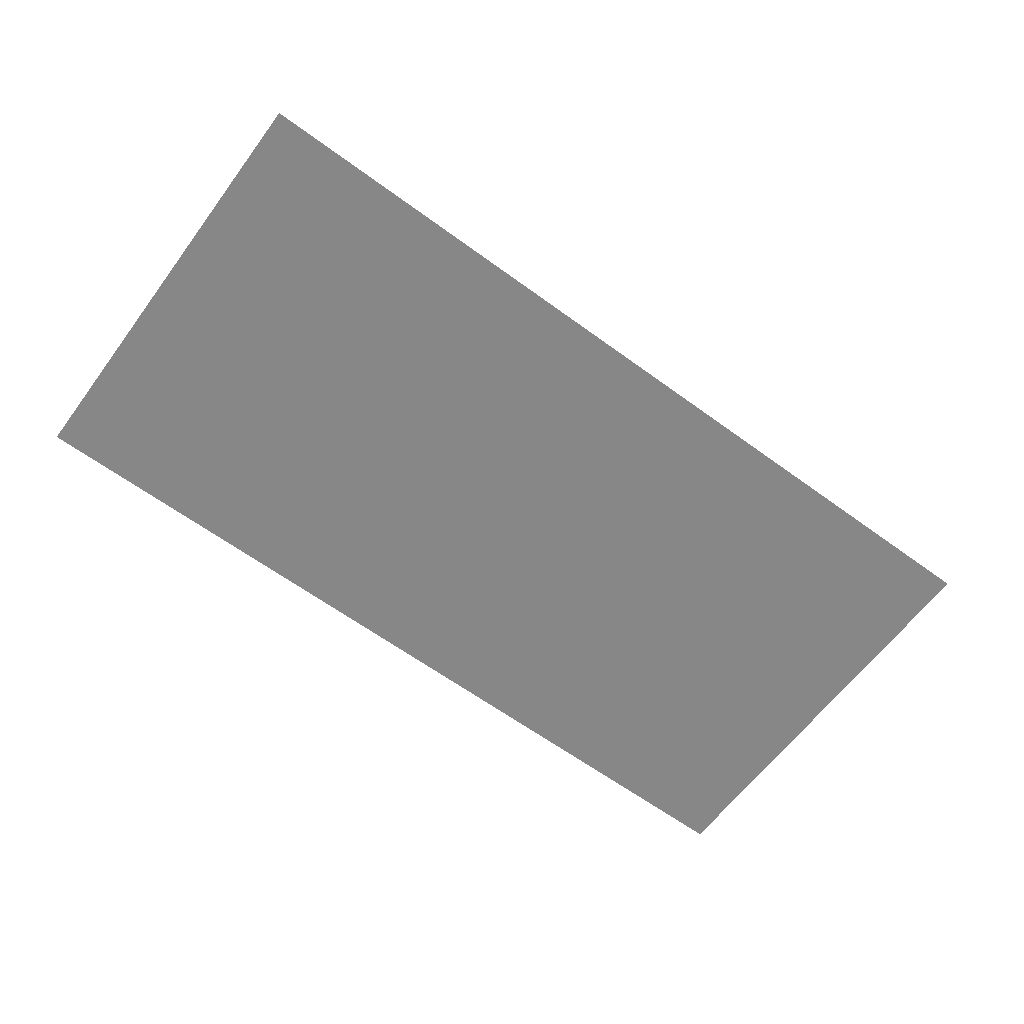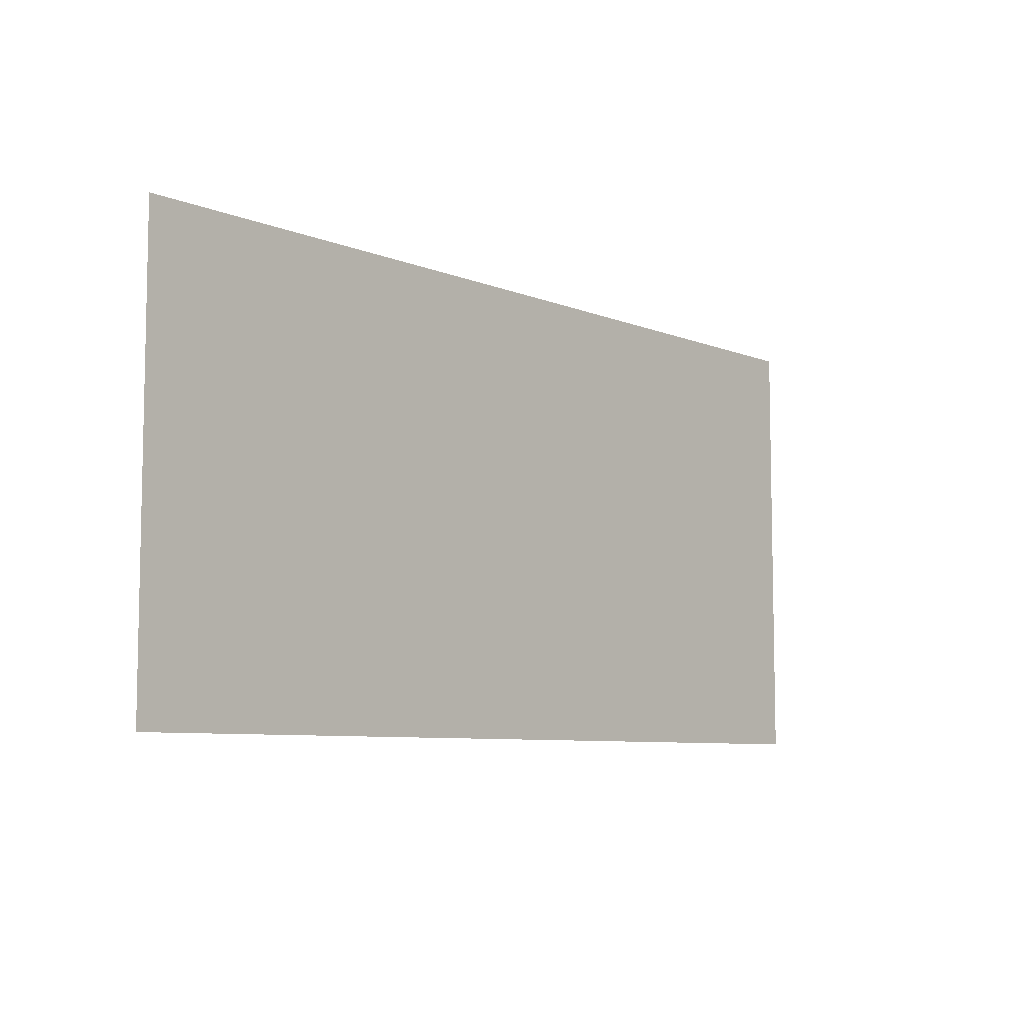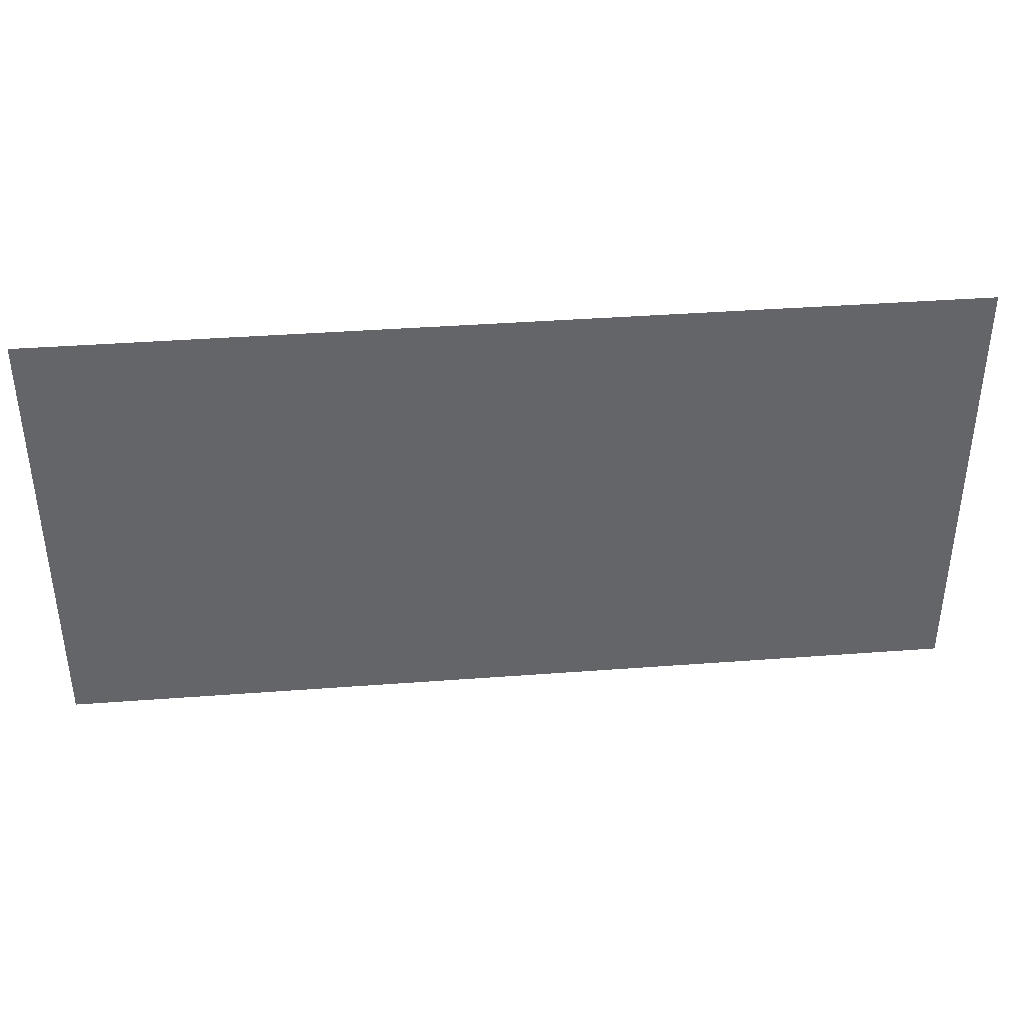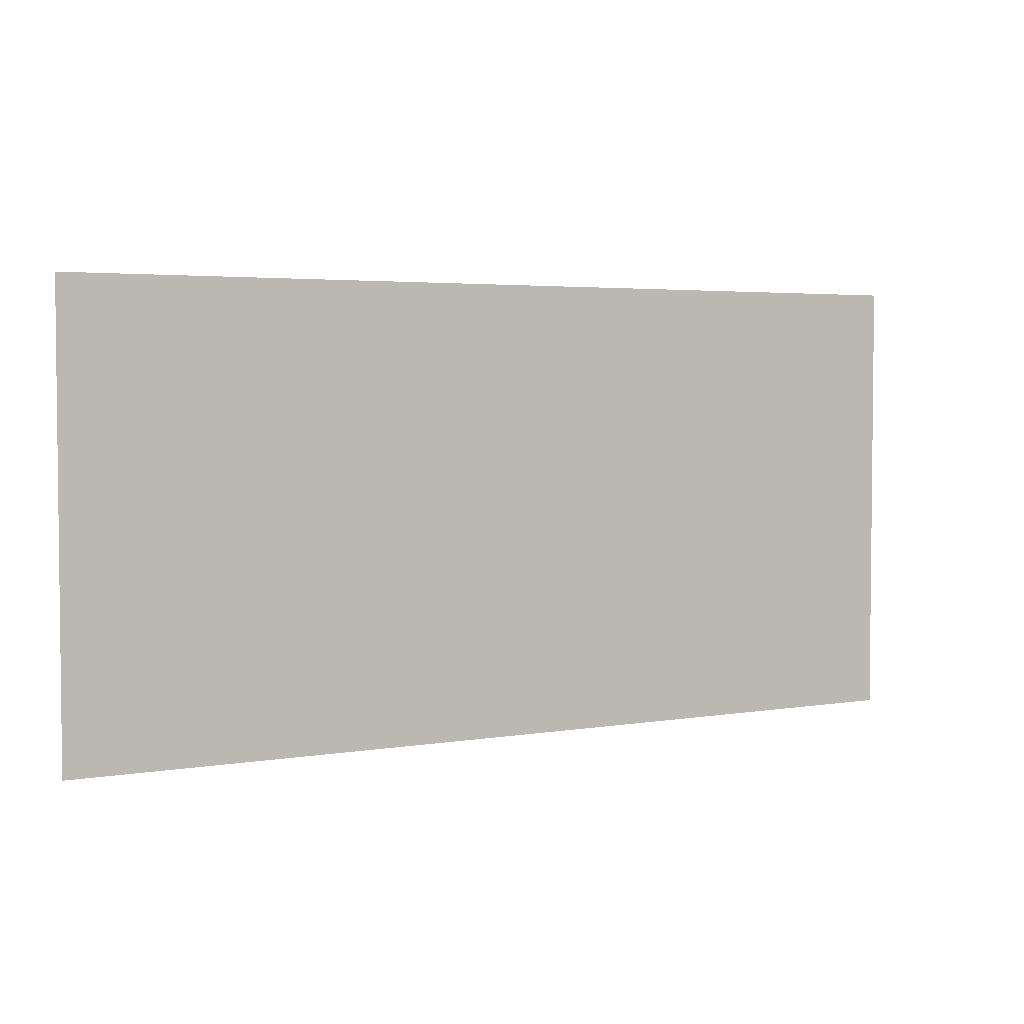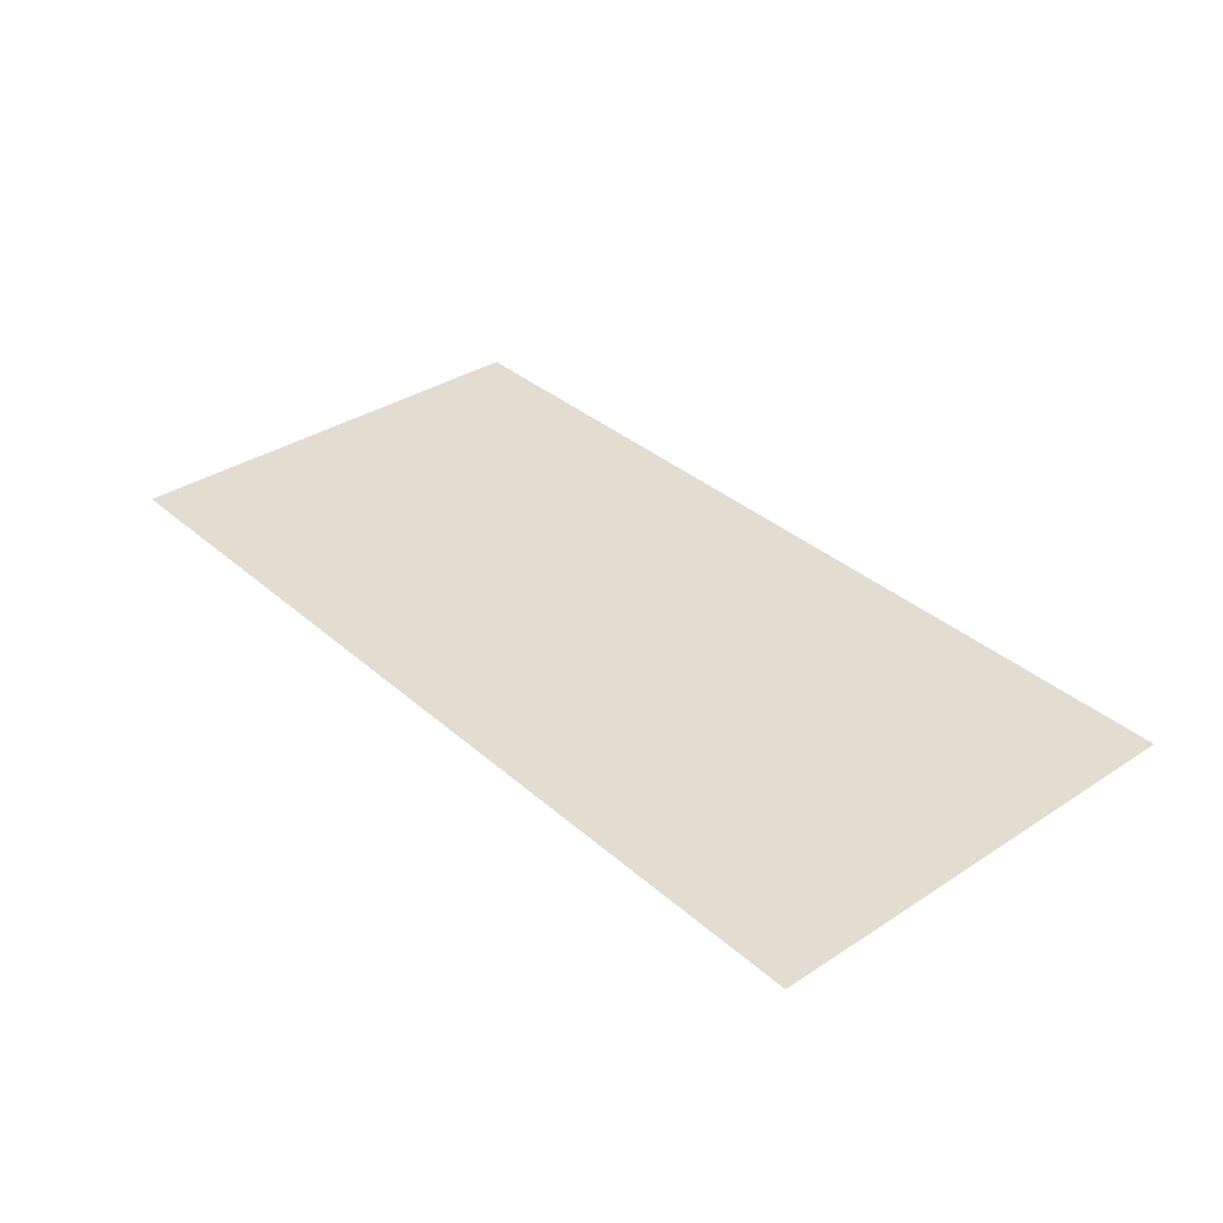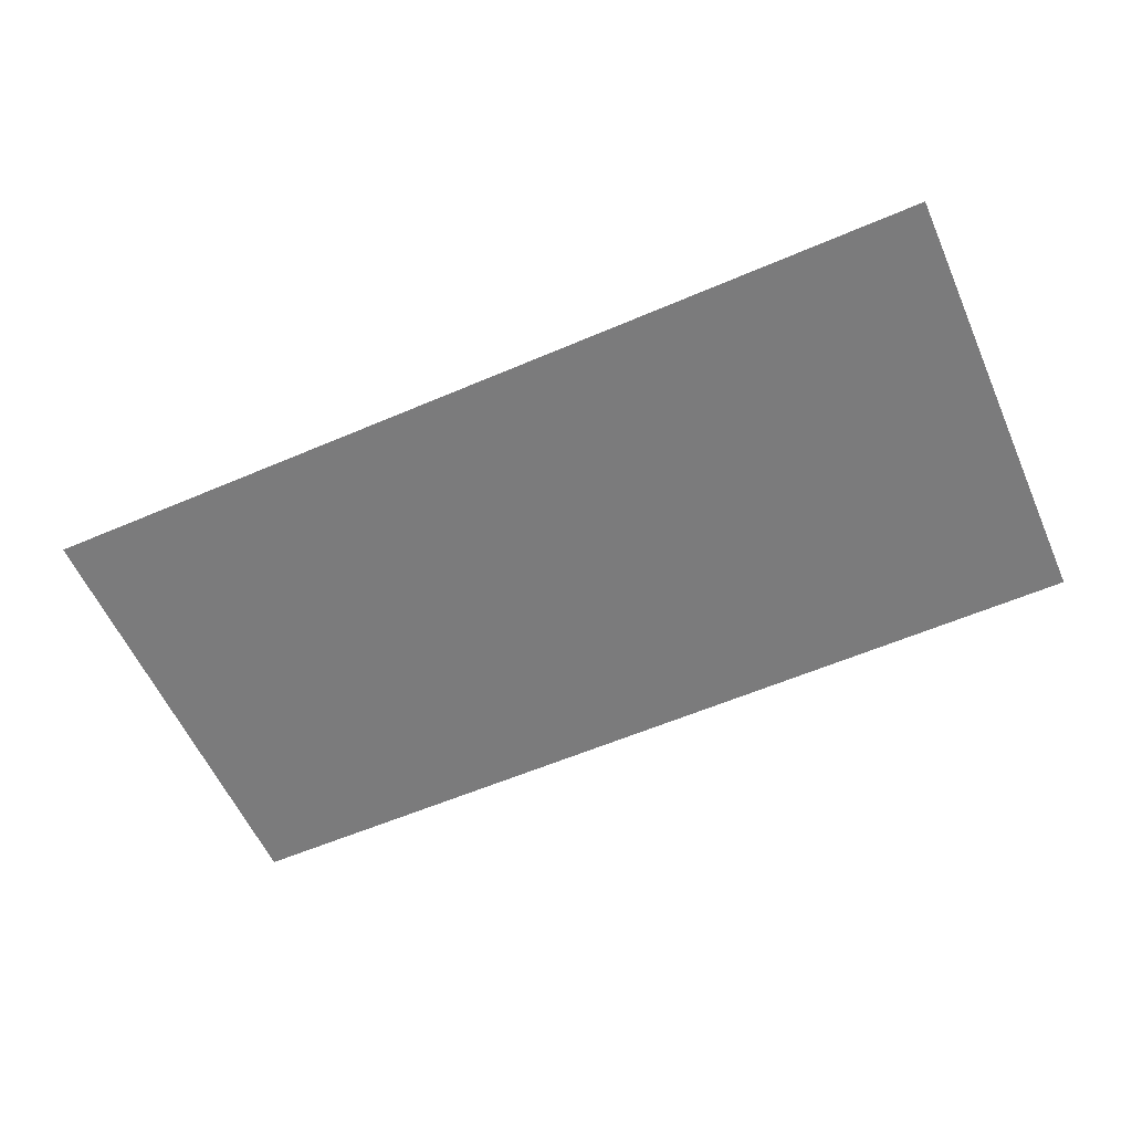
<metadata>
{"format":"obj","ext":"obj","renderer":"f3d","projection":"perspective","resolution":1024,"background":"white","views":[{"elev":-62.4,"azim":-36.6,"up":"+Z"},{"elev":-7.5,"azim":-48.6,"up":"+Y"},{"elev":38.9,"azim":174.6,"up":"+Y"},{"elev":3.6,"azim":-29.7,"up":"+Y"},{"elev":35.1,"azim":49.1,"up":"+Z"},{"elev":-58.5,"azim":-156.1,"up":"+Z"}]}
</metadata>
<code>
g DecalMesh_MetroArea_Decal_Graffiti_28__70
v 0.1696 0.399 -0.4722
v -0.2203 -0.399 -0.4722
v 0.7295 -0.399 -0.4722
v 0.1696 0.399 -0.4722
v -0.816 0.399 -0.4722
v -0.7988 -0.399 -0.4722
v 0.1696 0.399 -0.4722
v -0.7988 -0.399 -0.4722
v -0.2203 -0.399 -0.4722
v -0.816 0.399 -0.4722
v -0.816 -0.399 -0.4722
v -0.7988 -0.399 -0.4722
v 0.816 0.399 -0.4722
v 0.1696 0.399 -0.4722
v 0.7295 -0.399 -0.4722
v 0.816 0.399 -0.4722
v 0.7295 -0.399 -0.4722
v 0.816 -0.399 -0.4722
g DecalMesh_MetroArea_Decal_Graffiti_28__70_0
f 3 2 1
f 6 5 4
f 9 8 7
f 12 11 10
f 15 14 13
f 18 17 16

</code>
